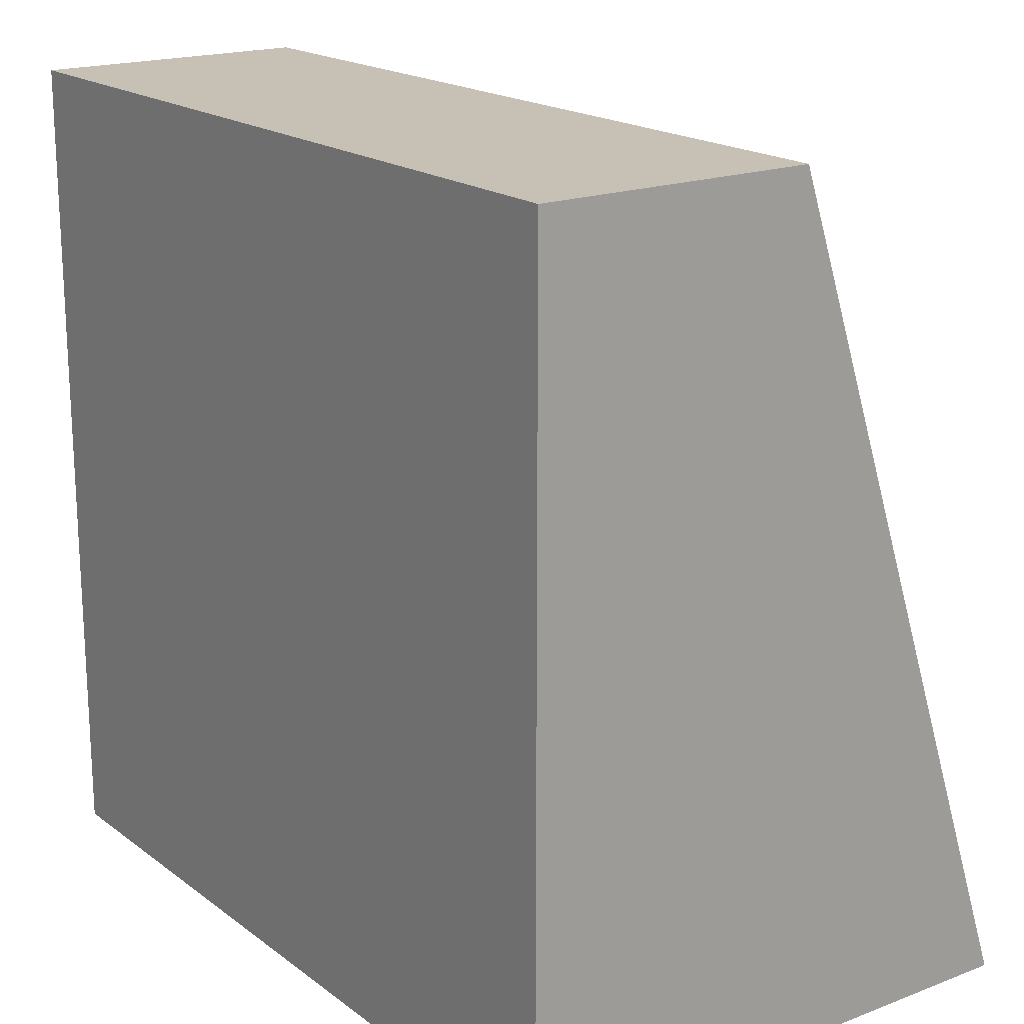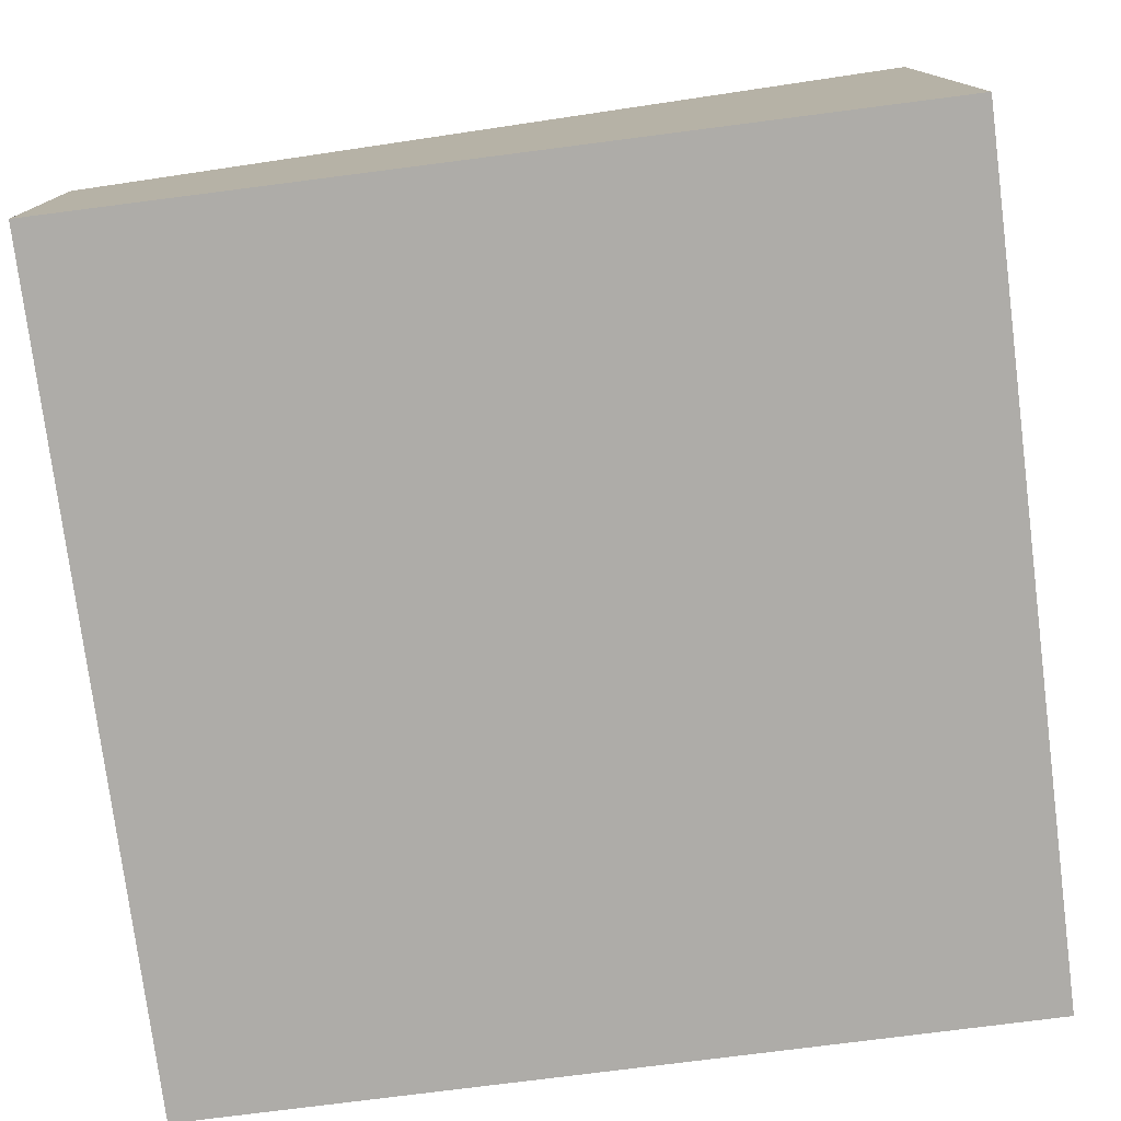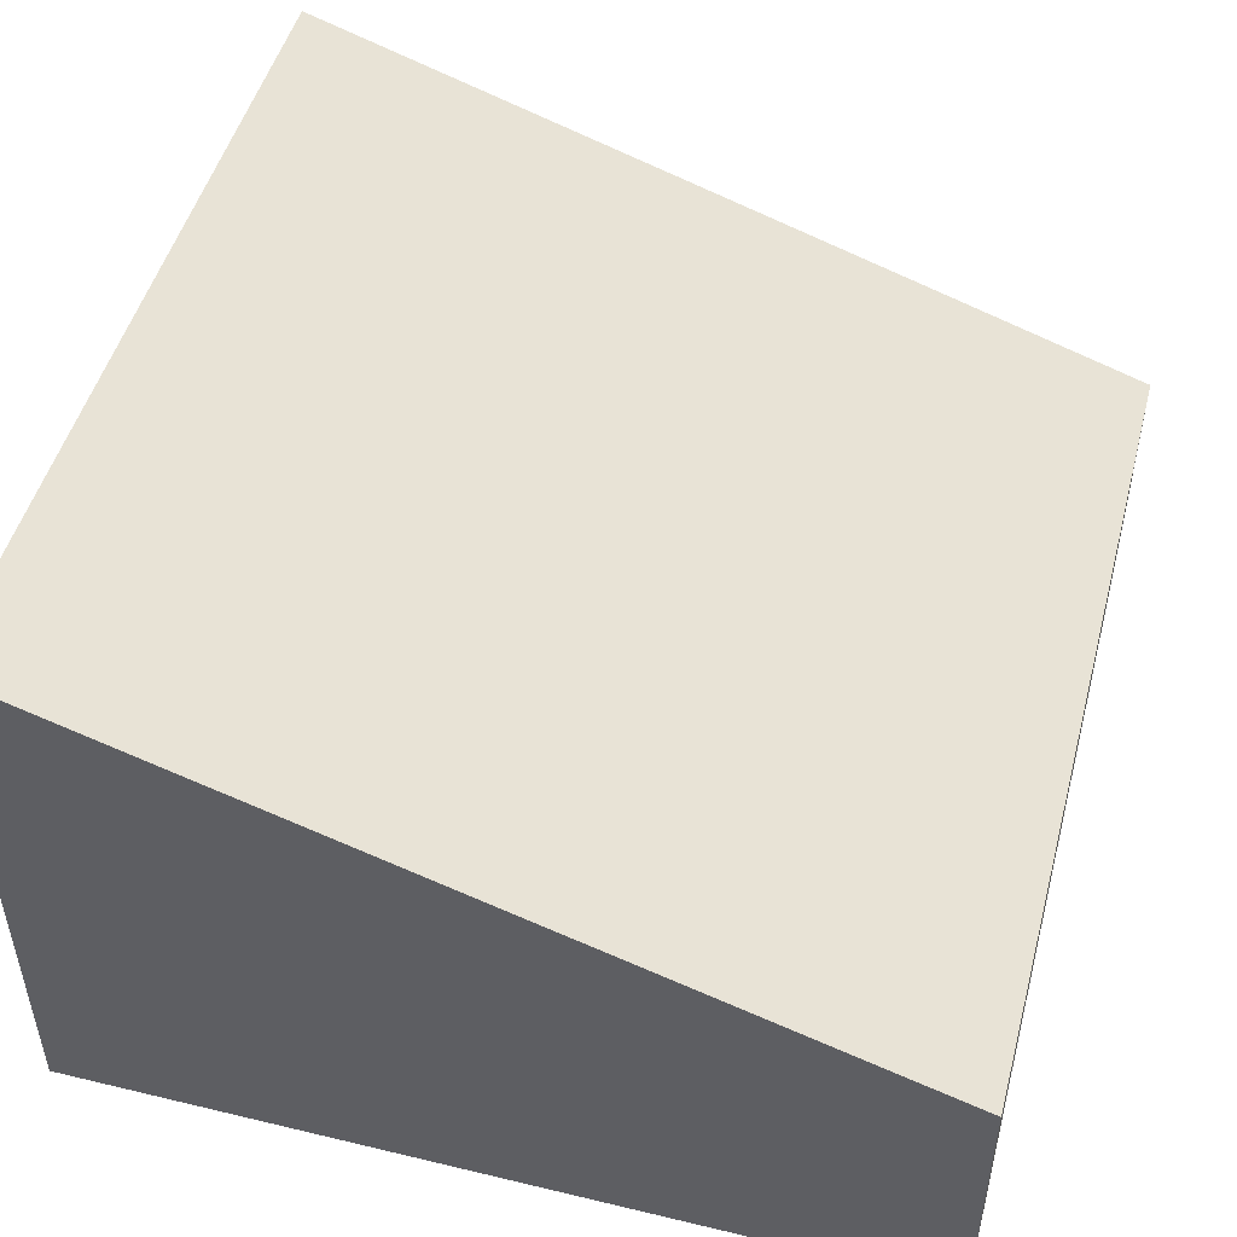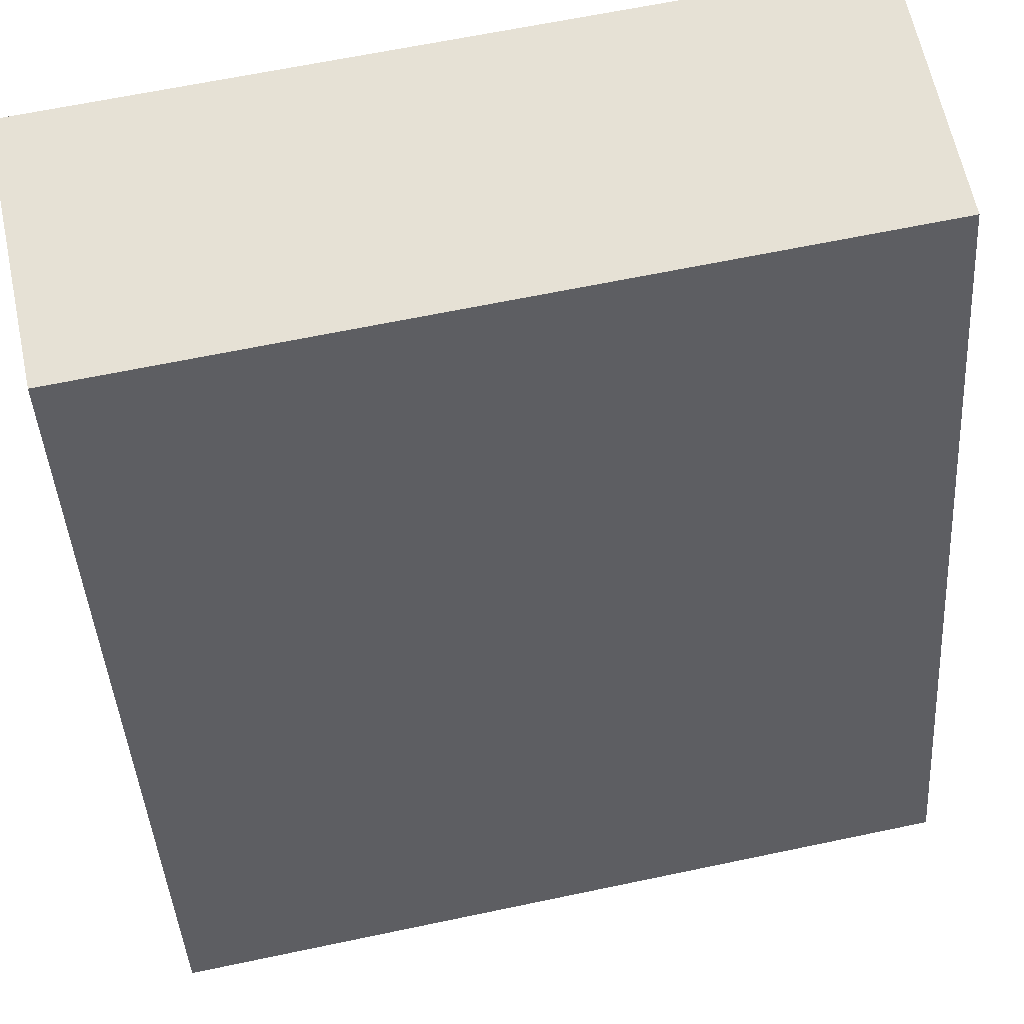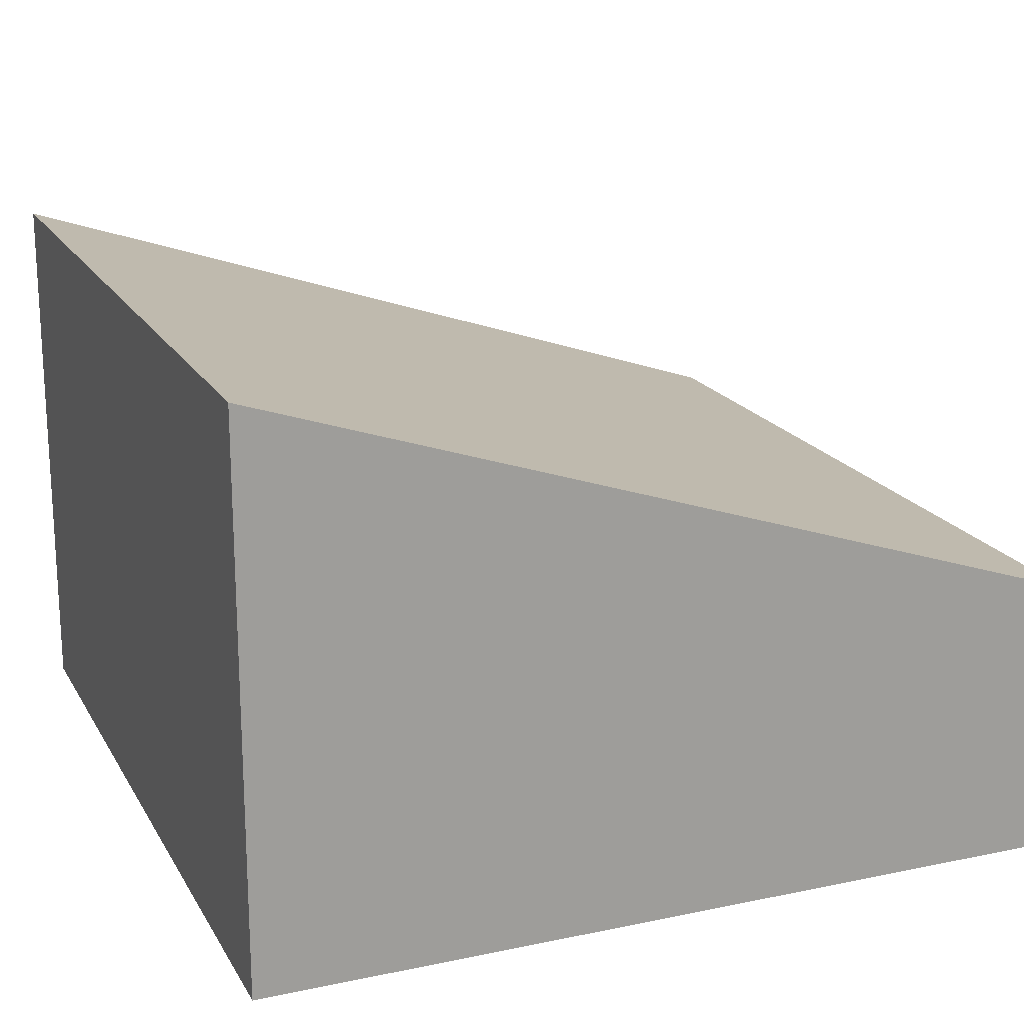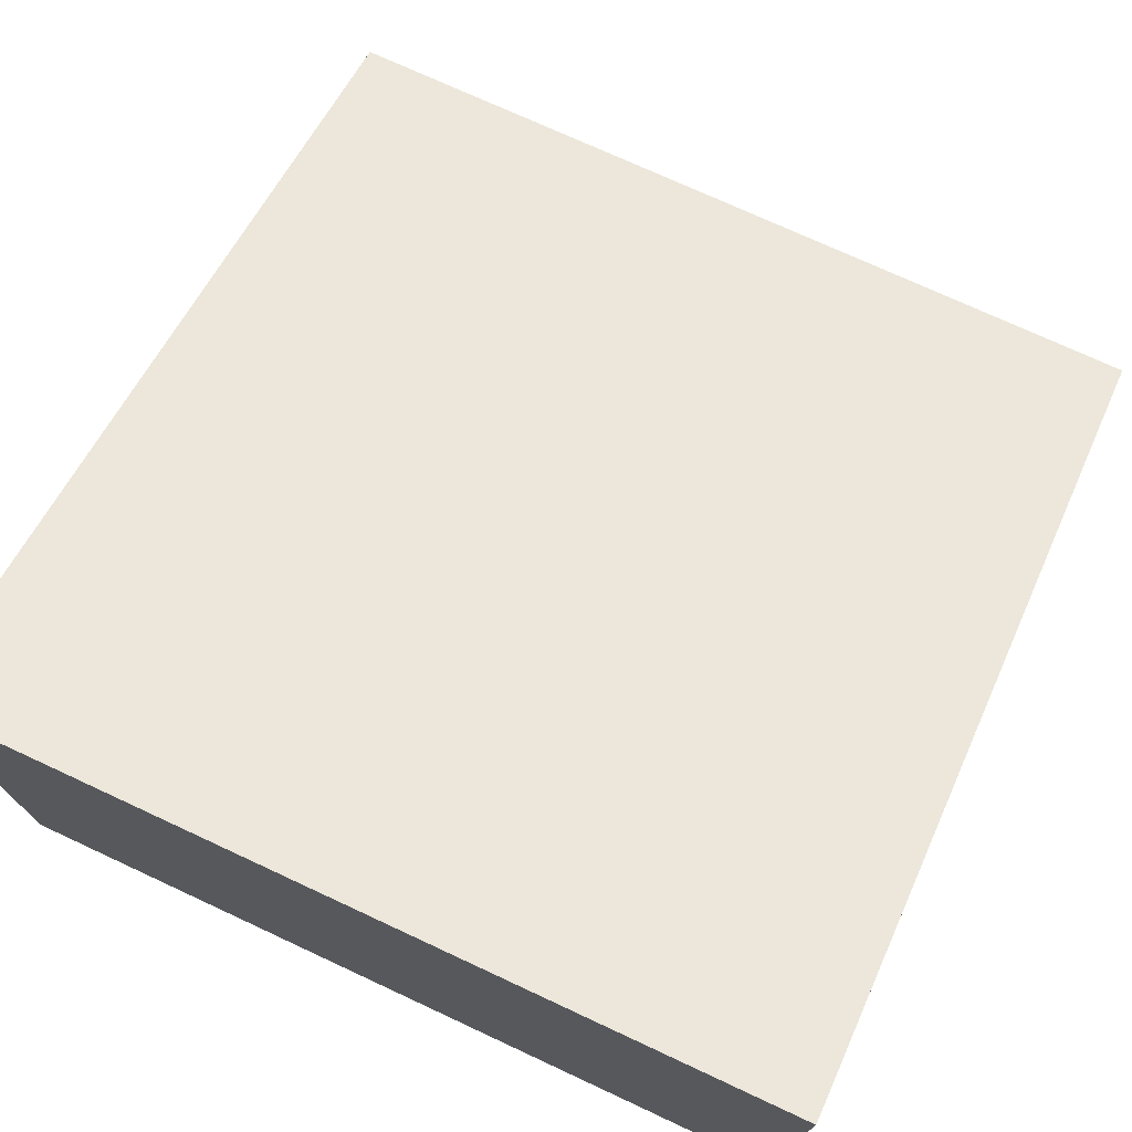
<metadata>
{"format":"obj","ext":"obj","renderer":"f3d","projection":"perspective","resolution":1024,"background":"white","views":[{"elev":18.6,"azim":54.0,"up":"+Z"},{"elev":-77.0,"azim":97.3,"up":"+Y"},{"elev":49.1,"azim":-75.1,"up":"+Y"},{"elev":64.1,"azim":168.0,"up":"+Z"},{"elev":18.7,"azim":-111.8,"up":"+Y"},{"elev":73.6,"azim":-155.1,"up":"+Y"}]}
</metadata>
<code>
o Block.003_cube.004
v 1 0.334 1
v 1 -0 1
v 1 0.667 0
v 1 0 -0
v 0 0.667 0
v 0 0 -0
v 0 0.334 1
v 0 -0 1
f 7 1 3 5
f 2 4 3 1
f 6 4 2 8
f 4 6 5 3
f 6 8 7 5
f 8 2 1 7

</code>
